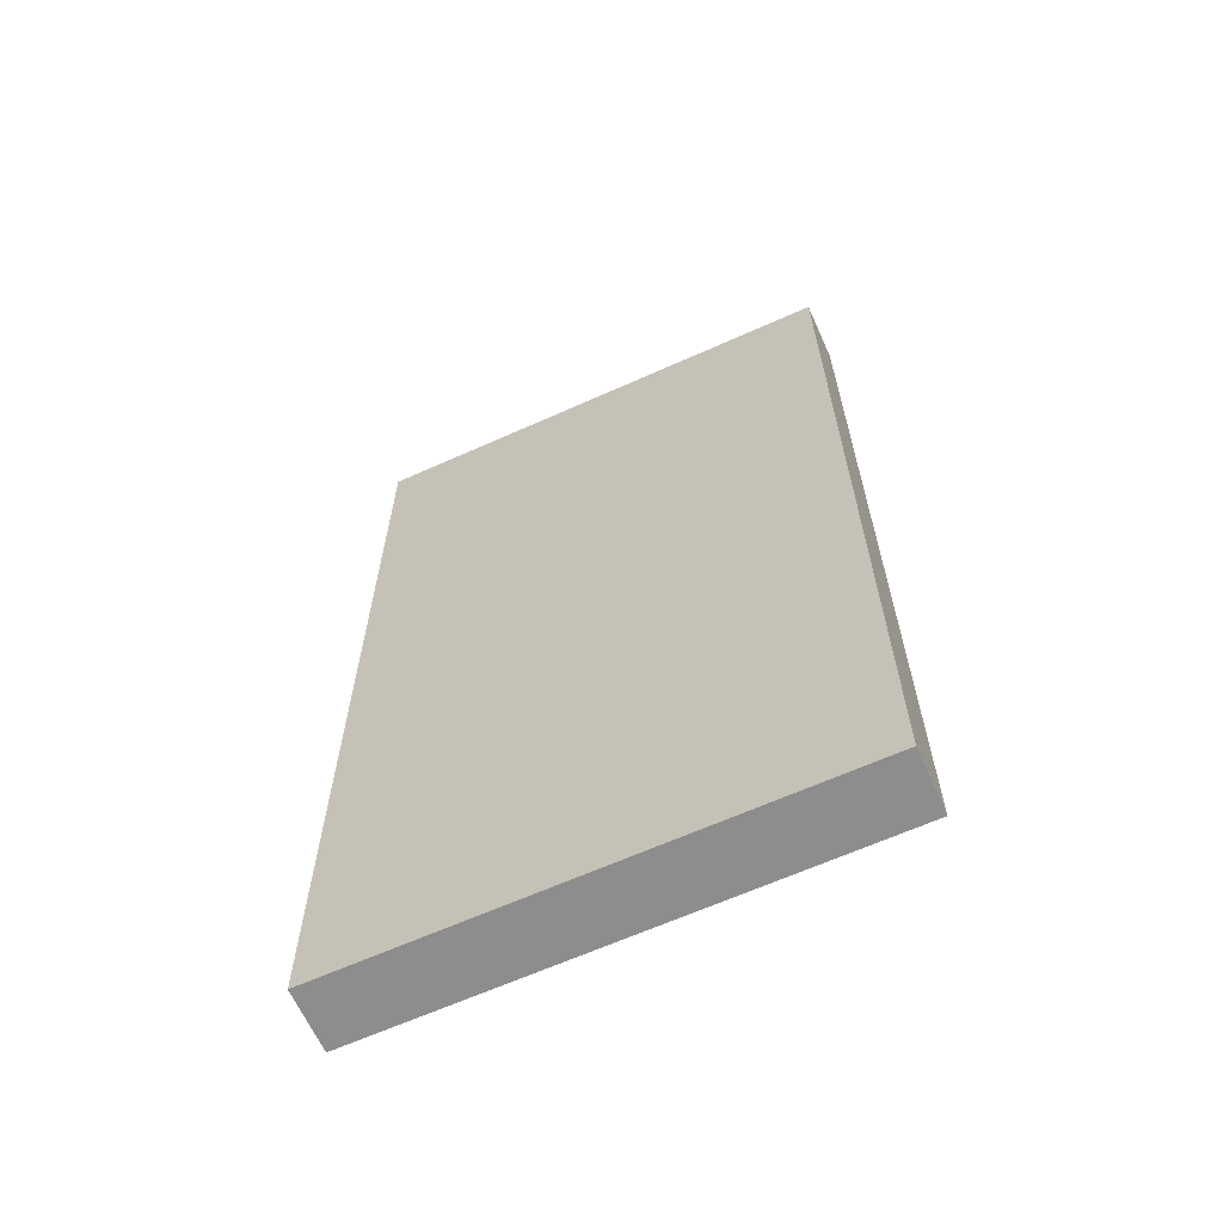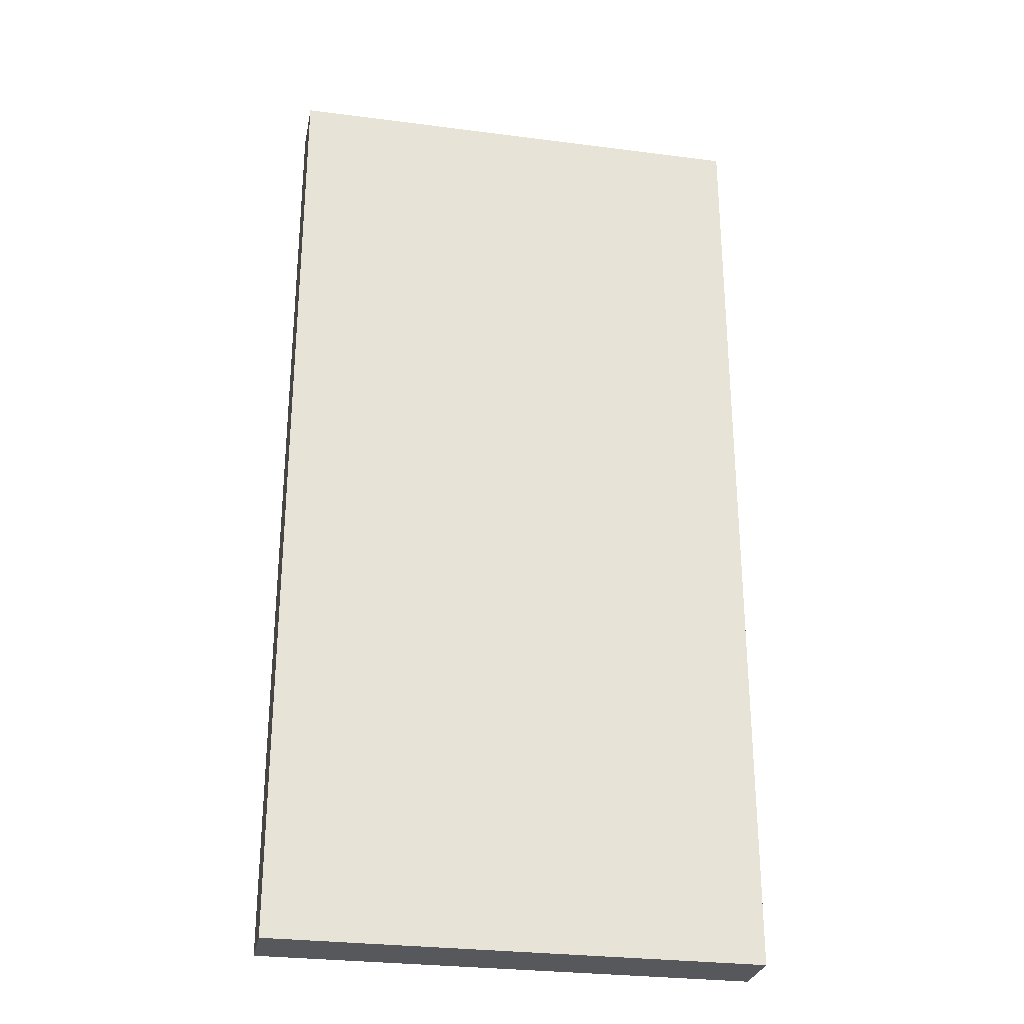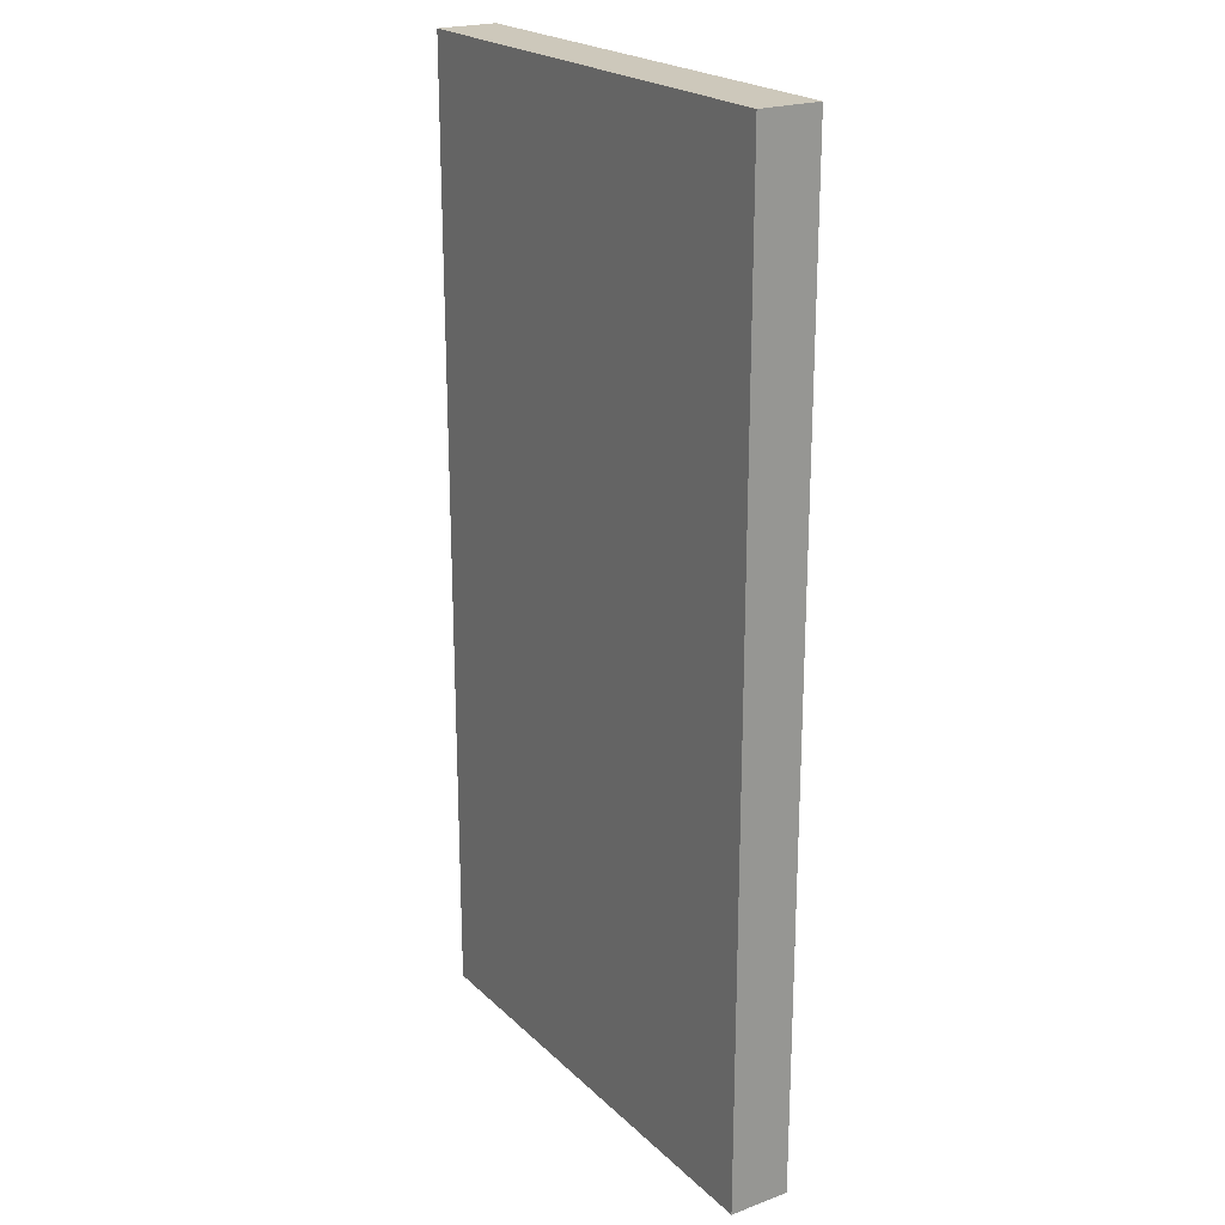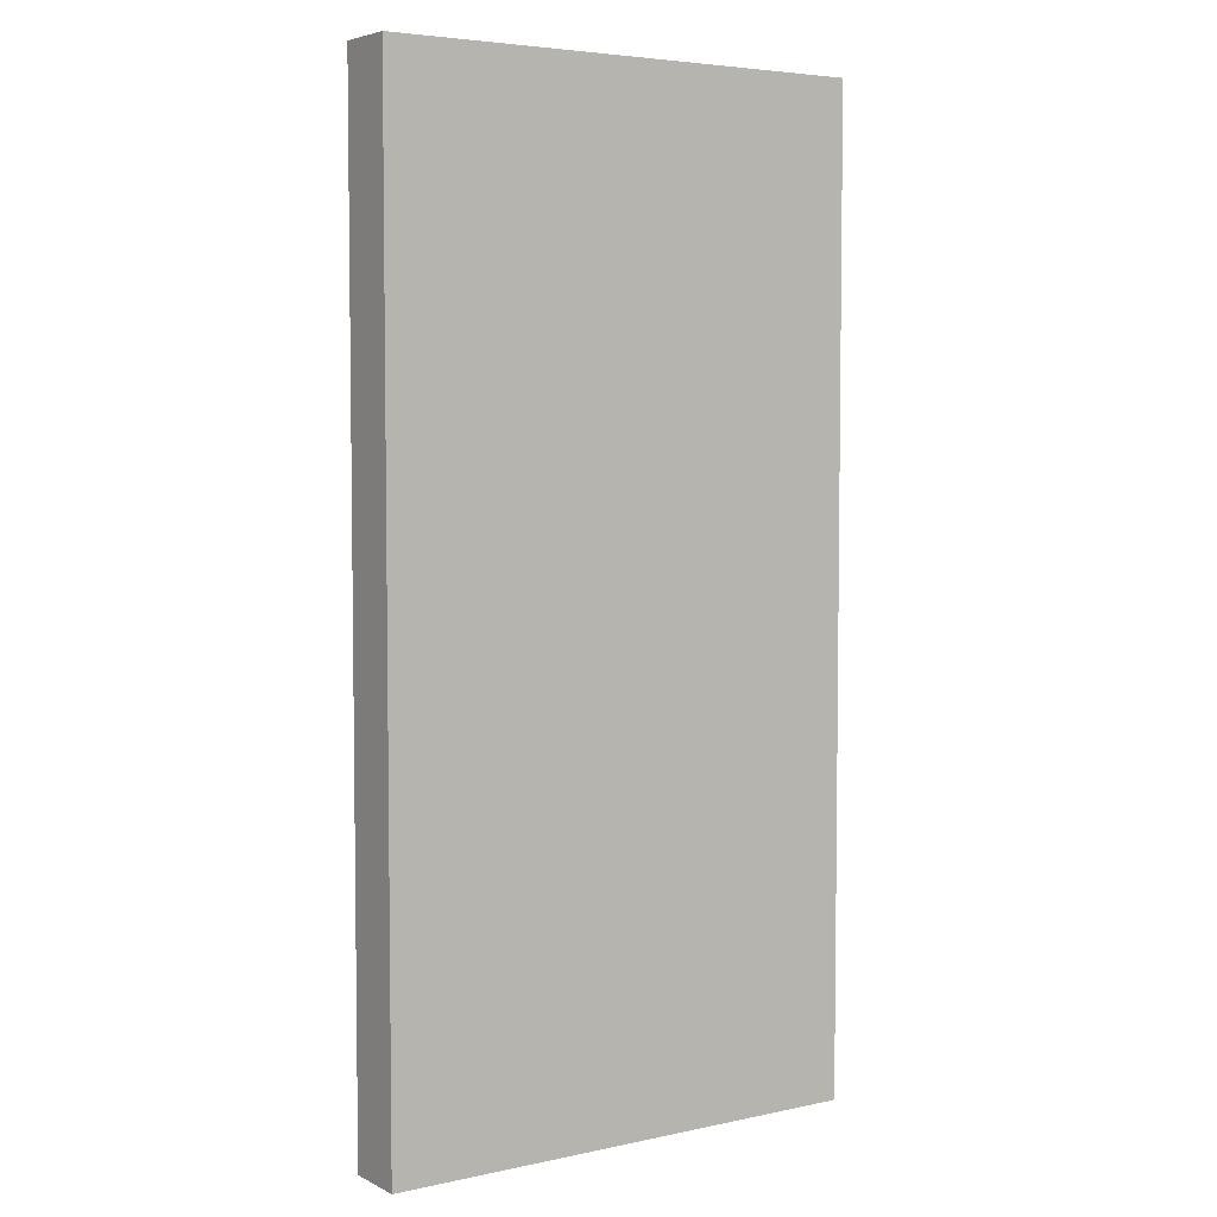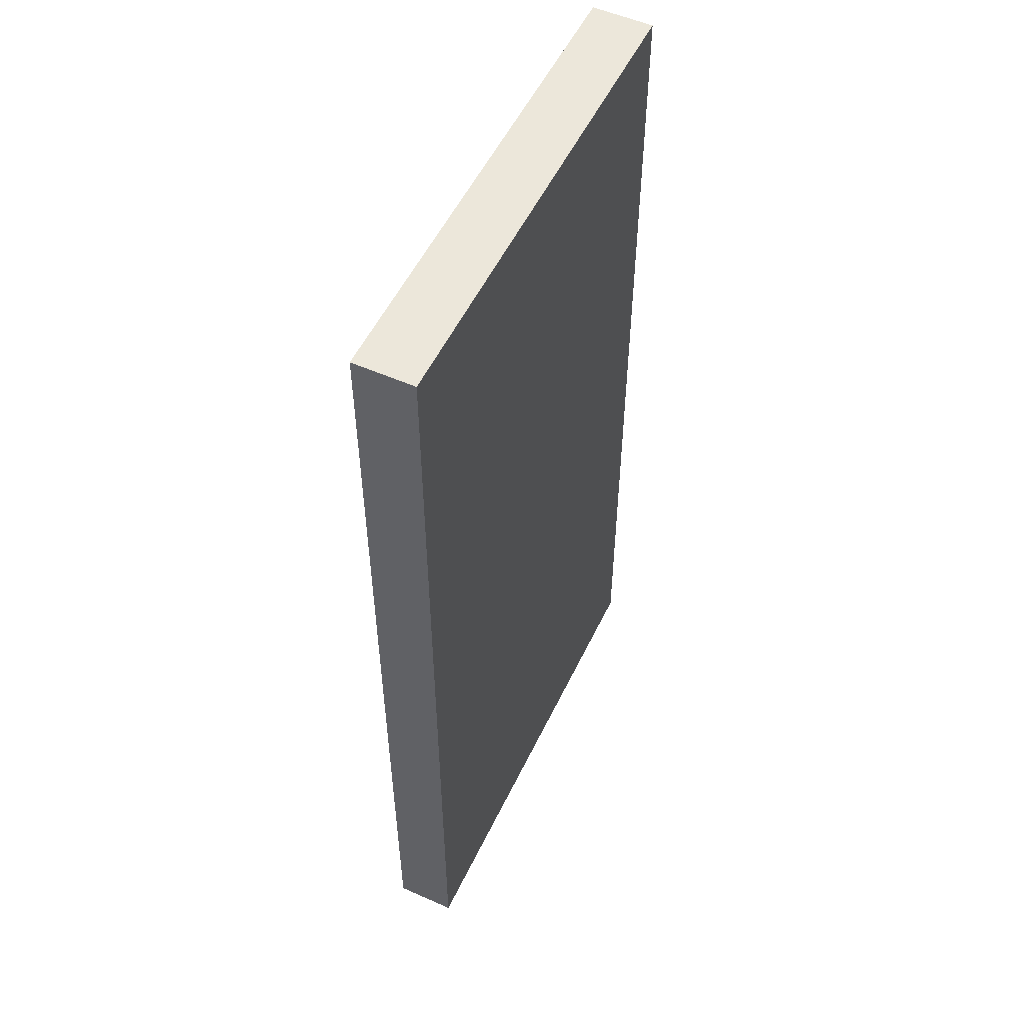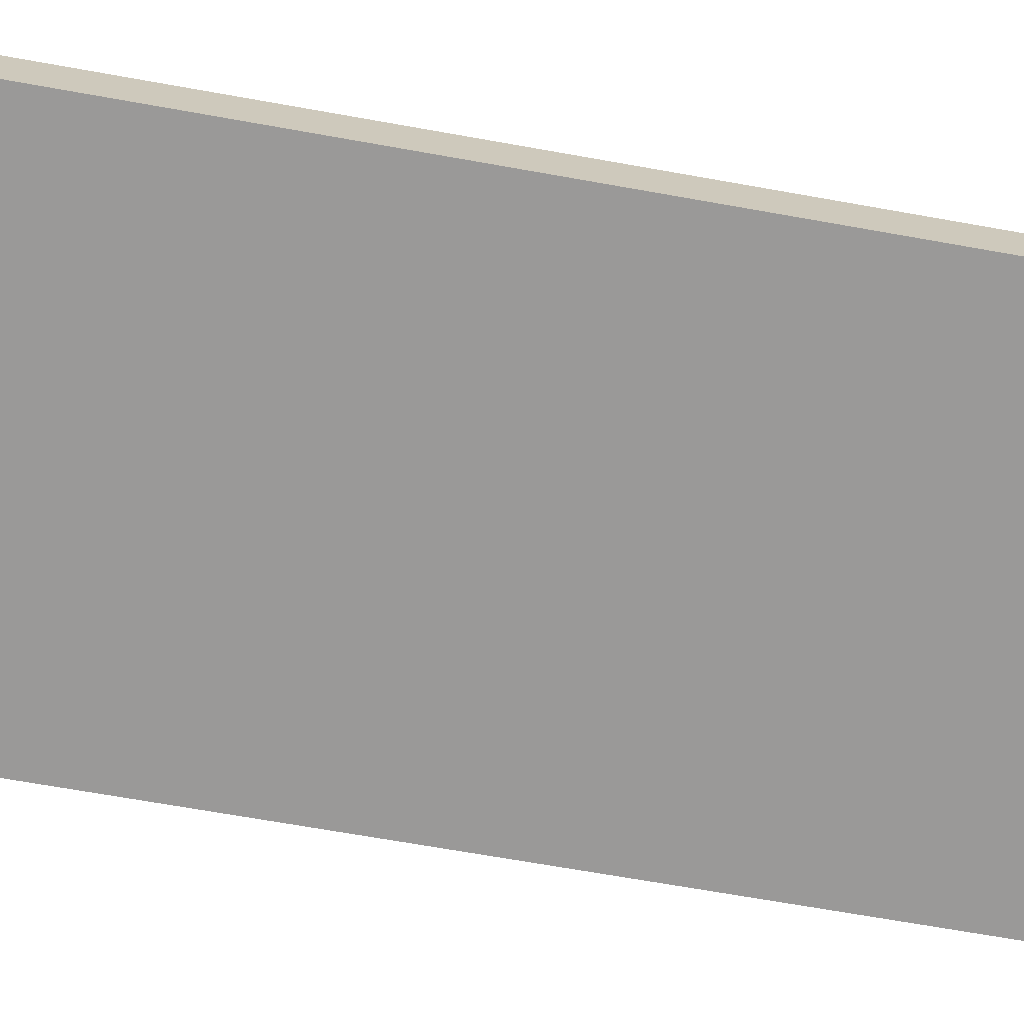
<metadata>
{"format":"obj","ext":"obj","renderer":"f3d","projection":"perspective","resolution":1024,"background":"white","views":[{"elev":-64.7,"azim":24.3,"up":"+Y"},{"elev":-28.4,"azim":-11.0,"up":"+Y"},{"elev":22.0,"azim":57.4,"up":"+Y"},{"elev":4.9,"azim":145.9,"up":"+Y"},{"elev":53.7,"azim":-64.7,"up":"+Y"},{"elev":-69.1,"azim":-100.1,"up":"+Z"}]}
</metadata>
<code>
o 267036
v -8.116 8.5 8.271
v -8.116 8.4 8.271
v -8.116 8.2 8.271
v -8.116 5.3 8.271
v -6.516 5.3 8.271
v -6.516 8.5 8.271
v -8.116 5.3 8.071
v -8.116 8.5 8.071
v -7.916 8.5 8.071
v -6.516 8.5 8.071
v -6.516 5.3 8.071
v -7.916 5.3 8.071
f 1 2 6
f 3 5 6
f 5 3 4
f 3 6 2
f 8 7 3
f 3 7 4
f 8 3 2
f 2 1 8
f 10 11 12
f 10 12 9
f 12 8 9
f 8 12 7
f 5 4 12
f 7 12 4
f 12 11 5
f 1 6 9
f 10 9 6
f 9 8 1
f 6 5 11
f 11 10 6

</code>
